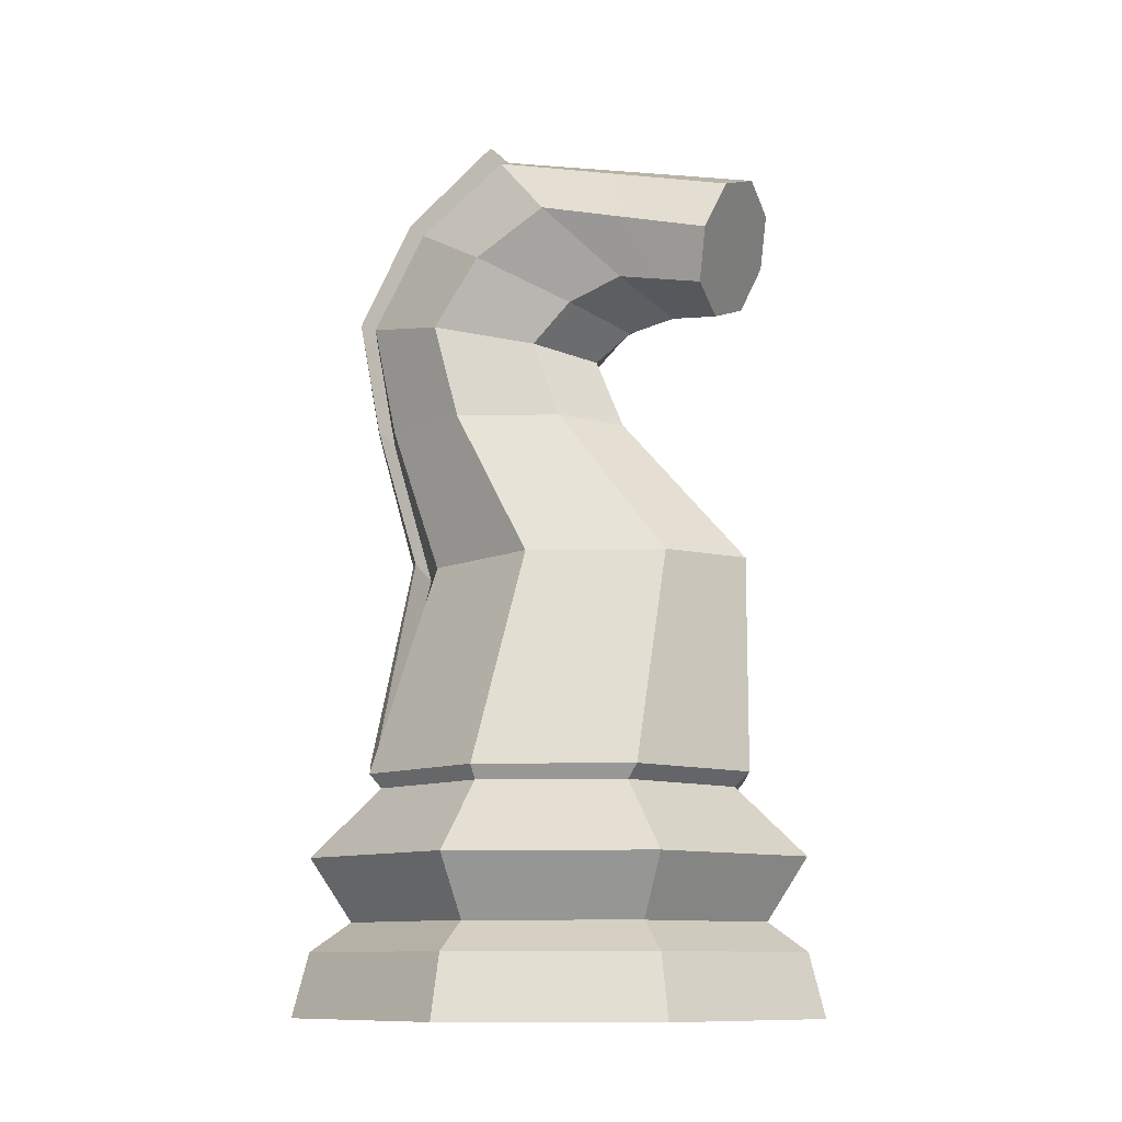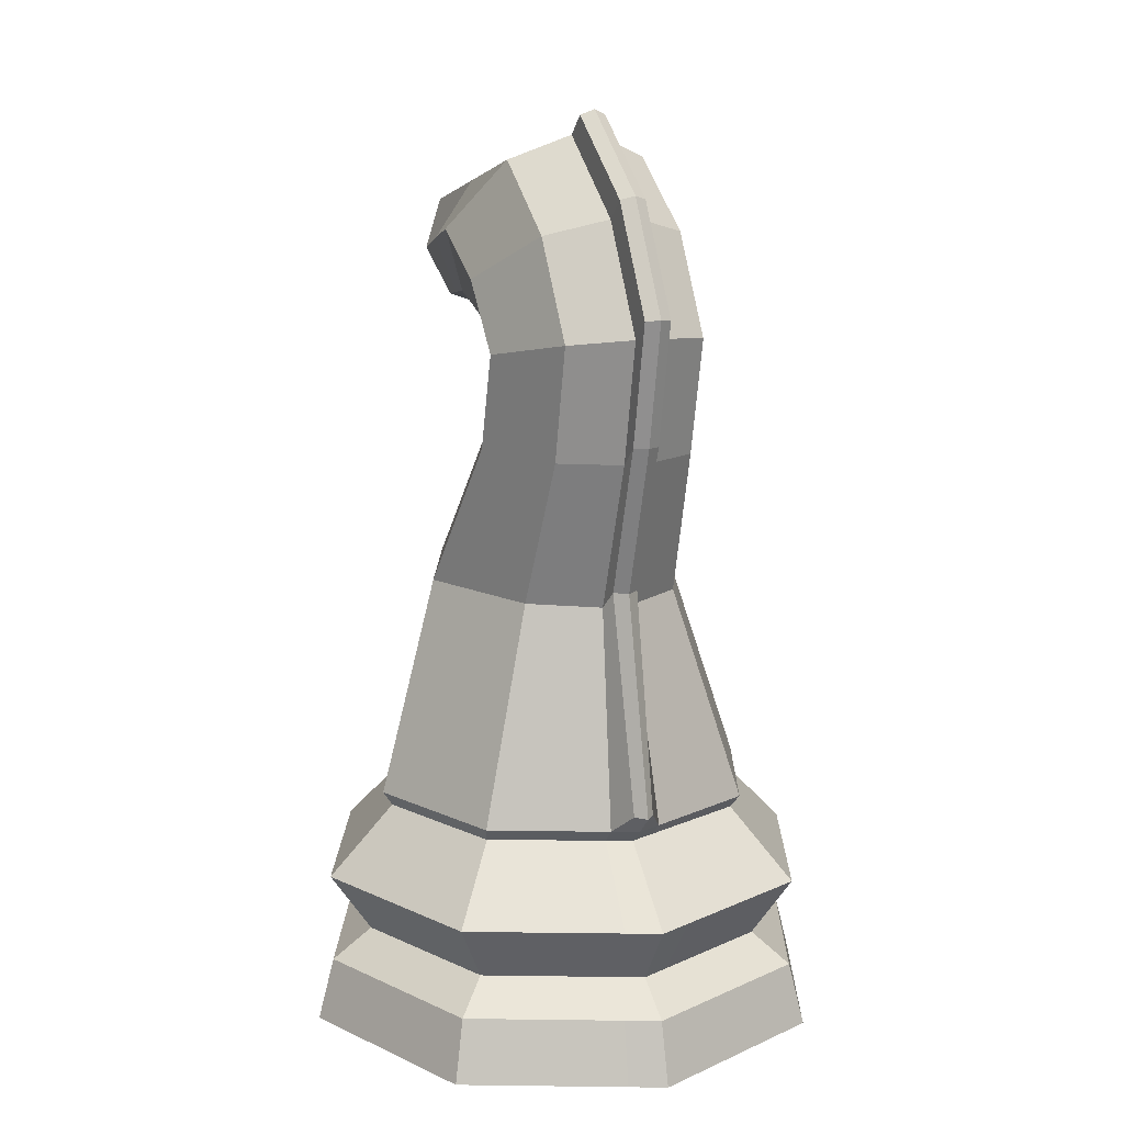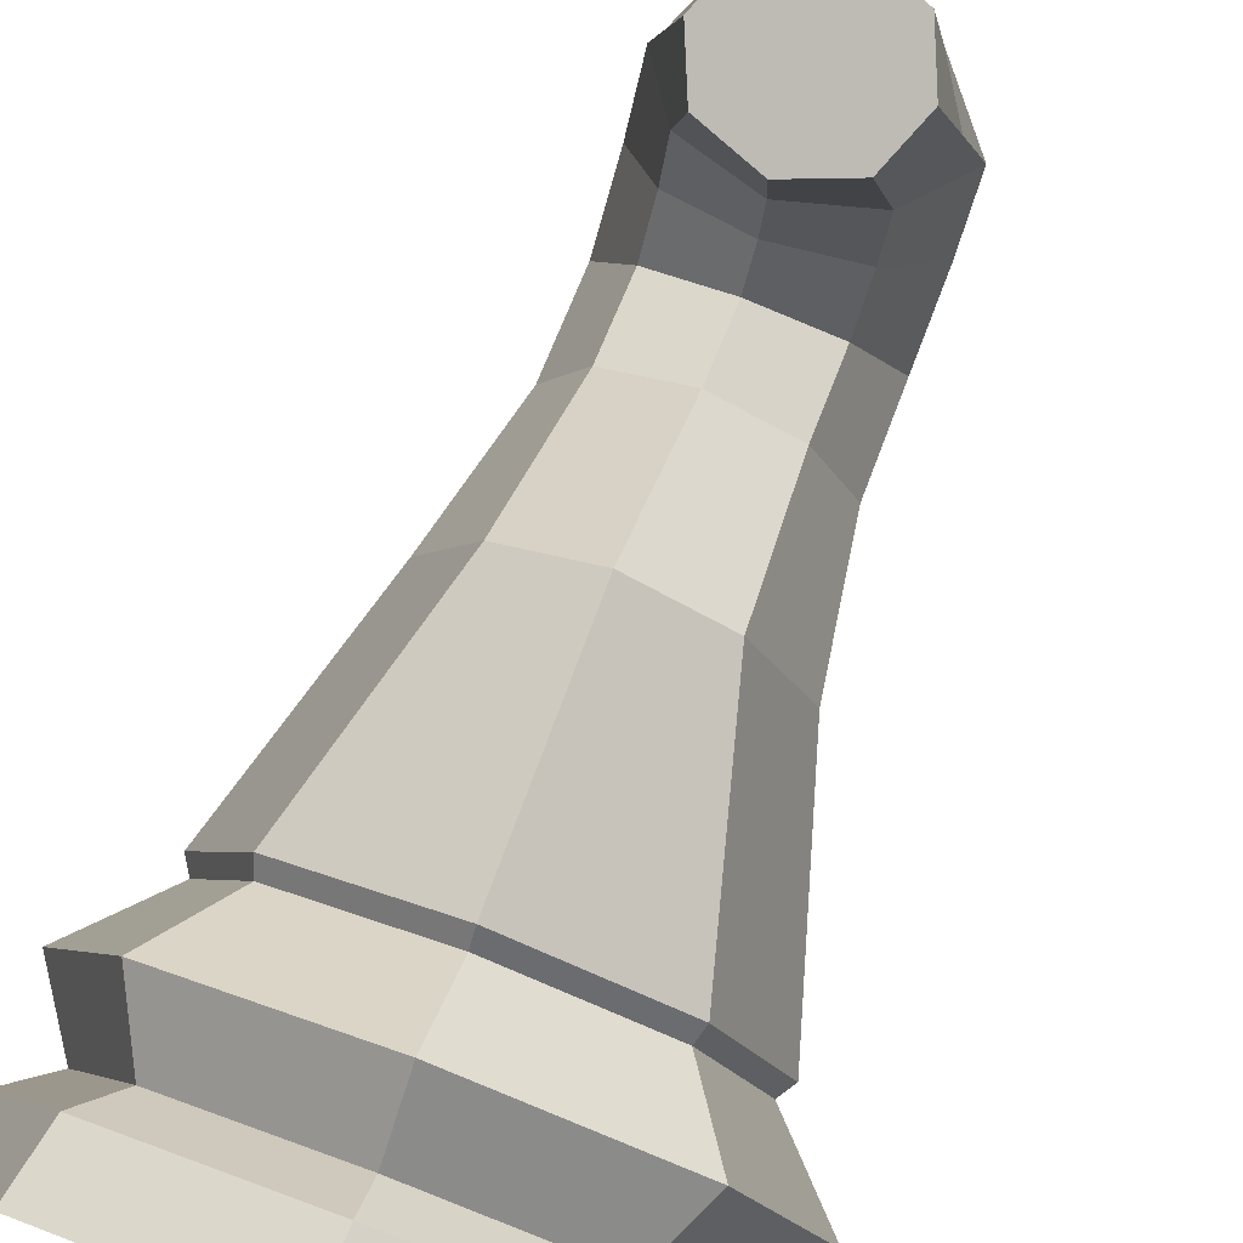
<metadata>
{"format":"obj","ext":"obj","renderer":"f3d","projection":"perspective","resolution":1024,"background":"white","views":[{"elev":-10.2,"azim":-64.4,"up":"+Y"},{"elev":13.4,"azim":158.3,"up":"+Y"},{"elev":78.4,"azim":20.6,"up":"+Z"}]}
</metadata>
<code>
o Pawn
v 1.019 0.05433 -1.06
v 1.458 0.05433 -0.000564
v 1.019 0.05433 1.059
v 0.9563 0.3906 -0.9973
v 1.369 0.3906 -0.000564
v 0.9563 0.3906 0.9962
v 0.9593 0.8783 -1
v 1.373 0.8783 -0.000564
v 0.9593 0.8783 0.9992
v 0.7996 0.545 -0.8406
v 1.148 0.545 -0.000564
v 0.7996 0.545 0.8395
v 0.4279 2.474 -0.5499
v 0.7104 2.474 0.1321
v 0.4279 2.474 0.8141
v 0.7386 1.328 -0.7796
v 1.061 1.328 -0.000564
v 0.7386 1.328 0.7785
v 0.7133 1.251 -0.7185
v 1.011 1.251 -0.000564
v 0.7133 1.251 0.7174
v 0.3784 3.278 -0.8592
v 0.5911 3.278 -0.3458
v 0.3784 3.278 0.1676
v 0.3784 3.897 -0.994
v 0.5911 3.797 -0.4906
v 0.3784 3.696 0.01287
v 0.3833 4.413 -0.6856
v 0.6012 4.159 -0.2252
v 0.3833 3.904 0.2352
v 0.3833 4.767 -0.1924
v 0.6012 4.388 0.1728
v 0.3833 4.009 0.5381
v 0.3054 4.471 1.132
v 0.4194 4.207 1.053
v 0.3054 3.943 0.9742
v 0.1333 1.251 -0.9603
v 0.1494 0.545 -1.124
v 0.1786 0.3906 -1.333
v 0.1904 0.05433 -1.417
v 0.1792 0.8783 -1.337
v 0.138 1.328 -1.042
v 0.05705 4.559 1.159
v 0.07069 3.278 -1.032
v 0.07069 3.931 -1.164
v 0.07993 2.474 -0.7796
v 0.07159 4.499 -0.8407
v 0.07159 4.894 -0.3155
v 0.05316 1.433 -1.151
v 0.06773 2.579 -0.8891
v 0.07006 3.383 -1.142
v 0.07006 4.036 -1.273
v 0.06983 4.604 -0.9502
v 0.06983 4.999 -0.4249
v 0.3443 3.976 0.7561
v 0.5103 4.297 0.613
v 0.3443 4.619 0.47
v 0.06432 4.727 0.4218
v 0 0.05433 -1.499
v -1.019 0.05433 -1.06
v -1.458 0.05433 -0.000564
v -1.019 0.05433 1.059
v 0 0.05433 1.498
v 0 0.3906 -1.41
v -0.9563 0.3906 -0.9973
v -1.369 0.3906 -0.000564
v -0.9563 0.3906 0.9962
v 0 0.3906 1.409
v 0 0.8783 -1.414
v -0.9593 0.8783 -1
v -1.373 0.8783 -0.000564
v -0.9593 0.8783 0.9992
v 0 0.8783 1.413
v 0 0.545 -1.189
v -0.7996 0.545 -0.8406
v -1.148 0.545 -0.000564
v -0.7996 0.545 0.8395
v 0 0.545 1.187
v -0.4279 2.474 -0.5499
v -0.7104 2.474 0.1321
v -0.4279 2.474 0.8141
v 0 2.474 1.097
v -0.7386 1.328 -0.7796
v -1.061 1.328 -0.000564
v -0.7386 1.328 0.7785
v 0 1.328 1.101
v -0.7133 1.251 -0.7185
v -1.011 1.251 -0.000564
v -0.7133 1.251 0.7174
v 0 1.251 1.015
v 0 1.251 -1.016
v -0.3784 3.278 -0.8592
v -0.5911 3.278 -0.3458
v -0.3784 3.278 0.1676
v 0 3.278 0.3802
v -0.3784 3.897 -0.994
v -0.5911 3.797 -0.4906
v -0.3784 3.696 0.01287
v 0 3.655 0.2214
v -0.3833 4.413 -0.6856
v -0.6012 4.159 -0.2252
v -0.3833 3.904 0.2352
v 0 3.799 0.4259
v -0.3833 4.767 -0.1924
v -0.6012 4.388 0.1728
v -0.3833 4.009 0.5381
v 0 3.852 0.6893
v 0 4.58 1.165
v -0.3054 4.471 1.132
v -0.4194 4.207 1.053
v -0.3054 3.943 0.9742
v 0 3.834 0.9414
v -0.1333 1.251 -0.9603
v -0.1494 0.545 -1.124
v -0.1786 0.3906 -1.333
v -0.1904 0.05433 -1.417
v -0.1792 0.8783 -1.337
v -0.07993 2.474 -0.7796
v -0.05705 4.559 1.159
v 0 2.579 -0.9418
v 0 1.328 -1.102
v 0 4.044 -1.312
v 0 3.383 -1.181
v 0 1.433 -1.212
v 0 4.923 -0.3437
v -0.138 1.328 -1.042
v -0.07069 3.931 -1.164
v -0.07159 4.894 -0.3155
v -0.07069 3.278 -1.032
v -0.07159 4.499 -0.8407
v 0 4.623 -0.9858
v 0 5.028 -0.4532
v -0.05316 1.433 -1.151
v -0.06773 2.579 -0.8891
v -0.07006 3.383 -1.142
v -0.07006 4.036 -1.273
v -0.06983 4.604 -0.9502
v -0.06983 4.999 -0.4249
v -0.3443 3.976 0.7561
v -0.5103 4.297 0.613
v -0.3443 4.619 0.47
v 0 3.843 0.8154
v 0 4.752 0.4107
v -0.06432 4.727 0.4218
v 0 1.251 -1.016
v 0 1.251 -1.016
v 0 1.251 -1.016
v 0 0.8783 -1.414
v 0 0.8783 -1.414
v 0 0.8783 -1.414
v 0.4279 2.474 0.8141
v 0.4279 2.474 0.8141
v 0.4279 2.474 0.8141
v 0.7386 1.328 0.7785
v 0.7386 1.328 0.7785
v 0.7386 1.328 0.7785
v 1.061 1.328 -0.000564
v 1.061 1.328 -0.000564
v 1.061 1.328 -0.000564
v 1.011 1.251 -0.000564
v 1.011 1.251 -0.000564
v 1.011 1.251 -0.000564
v 0.7133 1.251 0.7174
v 0.7133 1.251 0.7174
v 0.7133 1.251 0.7174
v 0.9563 0.3906 0.9962
v 0.9563 0.3906 0.9962
v 0.9563 0.3906 0.9962
v 1.019 0.05433 1.059
v 1.019 0.05433 1.059
v 0 0.3906 -1.41
v 0 0.3906 -1.41
v 0 0.3906 -1.41
v 0 0.05433 -1.499
v 0 0.05433 -1.499
v 0 0.05433 -1.499
v 1.373 0.8783 -0.000564
v 1.373 0.8783 -0.000564
v 1.373 0.8783 -0.000564
v 1.148 0.545 -0.000564
v 1.148 0.545 -0.000564
v 1.148 0.545 -0.000564
v 0 1.251 1.015
v 0 1.251 1.015
v 0 1.251 1.015
v 0 0.8783 1.413
v 0 0.8783 1.413
v 0 0.8783 1.413
v 0.9593 0.8783 -1
v 0.9593 0.8783 -1
v 0.9593 0.8783 -1
v 0.7996 0.545 -0.8406
v 0.7996 0.545 -0.8406
v 0.7996 0.545 -0.8406
v 0.7996 0.545 0.8395
v 0.7996 0.545 0.8395
v 0.7996 0.545 0.8395
v 0.9593 0.8783 0.9992
v 0.9593 0.8783 0.9992
v 0.9593 0.8783 0.9992
v 0 0.545 -1.189
v 0 0.545 -1.189
v 0 0.545 -1.189
v 0.1333 1.251 -0.9603
v 0.1333 1.251 -0.9603
v 0.1333 1.251 -0.9603
v 0.7133 1.251 -0.7185
v 0.7133 1.251 -0.7185
v 0.7133 1.251 -0.7185
v 0.1494 0.545 -1.124
v 0.1494 0.545 -1.124
v 0.1494 0.545 -1.124
v 1.369 0.3906 -0.000564
v 1.369 0.3906 -0.000564
v 1.369 0.3906 -0.000564
v 1.458 0.05433 -0.000564
v 1.458 0.05433 -0.000564
v 0.1786 0.3906 -1.333
v 0.1786 0.3906 -1.333
v 0.1786 0.3906 -1.333
v 0.9563 0.3906 -0.9973
v 0.9563 0.3906 -0.9973
v 0.9563 0.3906 -0.9973
v 0.7386 1.328 -0.7796
v 0.7386 1.328 -0.7796
v 0.7386 1.328 -0.7796
v 0.4279 2.474 -0.5499
v 0.4279 2.474 -0.5499
v 0.4279 2.474 -0.5499
v 0.7104 2.474 0.1321
v 0.7104 2.474 0.1321
v 0.7104 2.474 0.1321
v 0.1904 0.05433 -1.417
v 0.1904 0.05433 -1.417
v 0.1792 0.8783 -1.337
v 0.1792 0.8783 -1.337
v 0.1792 0.8783 -1.337
v 0.138 1.328 -1.042
v 0.138 1.328 -1.042
v 0.138 1.328 -1.042
v 0.138 1.328 -1.042
v 0 1.328 1.101
v 0 1.328 1.101
v 0 1.328 1.101
v 1.019 0.05433 -1.06
v 1.019 0.05433 -1.06
v 0 0.545 1.187
v 0 0.545 1.187
v 0 0.545 1.187
v 0 0.3906 1.409
v 0 0.3906 1.409
v 0 0.3906 1.409
v 0 2.474 1.097
v 0 2.474 1.097
v 0 2.474 1.097
v 0 0.05433 1.498
v 0 0.05433 1.498
v 0 0.05433 1.498
v 0.3784 3.278 -0.8592
v 0.3784 3.278 -0.8592
v 0.3784 3.278 -0.8592
v 0.5911 3.278 -0.3458
v 0.5911 3.278 -0.3458
v 0.5911 3.278 -0.3458
v 0.3784 3.278 0.1676
v 0.3784 3.278 0.1676
v 0.3784 3.278 0.1676
v 0 3.278 0.3802
v 0 3.278 0.3802
v 0 3.278 0.3802
v 0.3784 3.897 -0.994
v 0.3784 3.897 -0.994
v 0.3784 3.897 -0.994
v 0.5911 3.797 -0.4906
v 0.5911 3.797 -0.4906
v 0.5911 3.797 -0.4906
v 0.3784 3.696 0.01287
v 0.3784 3.696 0.01287
v 0.3784 3.696 0.01287
v 0 3.655 0.2214
v 0 3.655 0.2214
v 0 3.655 0.2214
v 0.3833 4.413 -0.6856
v 0.3833 4.413 -0.6856
v 0.3833 4.413 -0.6856
v 0.6012 4.159 -0.2252
v 0.6012 4.159 -0.2252
v 0.6012 4.159 -0.2252
v 0.3833 3.904 0.2352
v 0.3833 3.904 0.2352
v 0.3833 3.904 0.2352
v 0 3.799 0.4259
v 0 3.799 0.4259
v 0 3.799 0.4259
v 0.3833 4.767 -0.1924
v 0.3833 4.767 -0.1924
v 0.3833 4.767 -0.1924
v 0.6012 4.388 0.1728
v 0.6012 4.388 0.1728
v 0.6012 4.388 0.1728
v 0.3833 4.009 0.5381
v 0.3833 4.009 0.5381
v 0.3833 4.009 0.5381
v 0 3.852 0.6893
v 0 3.852 0.6893
v 0 3.852 0.6893
v 0.3054 4.471 1.132
v 0.3054 4.471 1.132
v 0.4194 4.207 1.053
v 0.4194 4.207 1.053
v 0.05705 4.559 1.159
v 0.05705 4.559 1.159
v 0.3054 3.943 0.9742
v 0.3054 3.943 0.9742
v 0 3.834 0.9414
v 0 3.834 0.9414
v 0.3443 3.976 0.7561
v 0.3443 3.976 0.7561
v 0.3443 3.976 0.7561
v 0.5103 4.297 0.613
v 0.5103 4.297 0.613
v 0.5103 4.297 0.613
v 0.3443 4.619 0.47
v 0.3443 4.619 0.47
v 0.3443 4.619 0.47
v 0 3.843 0.8154
v 0 3.843 0.8154
v 0 3.843 0.8154
v 0 4.752 0.4107
v 0 4.752 0.4107
v 0 4.752 0.4107
v 0 4.58 1.165
v 0 4.58 1.165
v 0.06432 4.727 0.4218
v 0.06432 4.727 0.4218
v 0.06432 4.727 0.4218
v 0 2.579 -0.9418
v 0 2.579 -0.9418
v 0 2.579 -0.9418
v 0 1.433 -1.212
v 0 1.433 -1.212
v 0 1.433 -1.212
v 0 3.383 -1.181
v 0 3.383 -1.181
v 0 3.383 -1.181
v 0.07069 3.278 -1.032
v 0.07069 3.278 -1.032
v 0.07069 3.278 -1.032
v 0.07069 3.931 -1.164
v 0.07069 3.931 -1.164
v 0.07069 3.931 -1.164
v 0.07159 4.894 -0.3155
v 0.07159 4.894 -0.3155
v 0.07159 4.894 -0.3155
v 0.07159 4.894 -0.3155
v 0.06983 4.999 -0.4249
v 0.06983 4.999 -0.4249
v 0.06773 2.579 -0.8891
v 0.06773 2.579 -0.8891
v 0.06773 2.579 -0.8891
v 0.07993 2.474 -0.7796
v 0.07993 2.474 -0.7796
v 0.07993 2.474 -0.7796
v 0.07159 4.499 -0.8407
v 0.07159 4.499 -0.8407
v 0.07159 4.499 -0.8407
v 0 4.044 -1.312
v 0 4.044 -1.312
v 0 4.044 -1.312
v 0 4.623 -0.9858
v 0 4.623 -0.9858
v 0 4.623 -0.9858
v 0 5.028 -0.4532
v 0 5.028 -0.4532
v 0 5.028 -0.4532
v 0.05316 1.433 -1.151
v 0.05316 1.433 -1.151
v 0.07006 3.383 -1.142
v 0.07006 3.383 -1.142
v 0.07006 3.383 -1.142
v 0.07006 4.036 -1.273
v 0.07006 4.036 -1.273
v 0.07006 4.036 -1.273
v 0.06983 4.604 -0.9502
v 0.06983 4.604 -0.9502
v 0.06983 4.604 -0.9502
v -0.4279 2.474 0.8141
v -0.4279 2.474 0.8141
v -0.4279 2.474 0.8141
v -0.7386 1.328 0.7785
v -0.7386 1.328 0.7785
v -0.7386 1.328 0.7785
v -1.061 1.328 -0.000564
v -1.061 1.328 -0.000564
v -1.061 1.328 -0.000564
v -1.011 1.251 -0.000564
v -1.011 1.251 -0.000564
v -1.011 1.251 -0.000564
v -0.7133 1.251 0.7174
v -0.7133 1.251 0.7174
v -0.7133 1.251 0.7174
v -0.9563 0.3906 0.9962
v -0.9563 0.3906 0.9962
v -0.9563 0.3906 0.9962
v -1.019 0.05433 1.059
v -1.019 0.05433 1.059
v -1.373 0.8783 -0.000564
v -1.373 0.8783 -0.000564
v -1.373 0.8783 -0.000564
v -1.148 0.545 -0.000564
v -1.148 0.545 -0.000564
v -1.148 0.545 -0.000564
v -0.9593 0.8783 -1
v -0.9593 0.8783 -1
v -0.9593 0.8783 -1
v -0.7996 0.545 -0.8406
v -0.7996 0.545 -0.8406
v -0.7996 0.545 -0.8406
v -0.7996 0.545 0.8395
v -0.7996 0.545 0.8395
v -0.7996 0.545 0.8395
v -0.9593 0.8783 0.9992
v -0.9593 0.8783 0.9992
v -0.9593 0.8783 0.9992
v -0.1333 1.251 -0.9603
v -0.1333 1.251 -0.9603
v -0.1333 1.251 -0.9603
v -0.7133 1.251 -0.7185
v -0.7133 1.251 -0.7185
v -0.7133 1.251 -0.7185
v -0.1494 0.545 -1.124
v -0.1494 0.545 -1.124
v -0.1494 0.545 -1.124
v -1.369 0.3906 -0.000564
v -1.369 0.3906 -0.000564
v -1.369 0.3906 -0.000564
v -1.458 0.05433 -0.000564
v -1.458 0.05433 -0.000564
v -0.1786 0.3906 -1.333
v -0.1786 0.3906 -1.333
v -0.1786 0.3906 -1.333
v -0.9563 0.3906 -0.9973
v -0.9563 0.3906 -0.9973
v -0.9563 0.3906 -0.9973
v -0.7386 1.328 -0.7796
v -0.7386 1.328 -0.7796
v -0.7386 1.328 -0.7796
v -0.4279 2.474 -0.5499
v -0.4279 2.474 -0.5499
v -0.4279 2.474 -0.5499
v -0.7104 2.474 0.1321
v -0.7104 2.474 0.1321
v -0.7104 2.474 0.1321
v -0.1904 0.05433 -1.417
v -0.1904 0.05433 -1.417
v -0.1792 0.8783 -1.337
v -0.1792 0.8783 -1.337
v -0.1792 0.8783 -1.337
v -0.07993 2.474 -0.7796
v -0.07993 2.474 -0.7796
v -0.07993 2.474 -0.7796
v -1.019 0.05433 -1.06
v -1.019 0.05433 -1.06
v -0.3784 3.278 -0.8592
v -0.3784 3.278 -0.8592
v -0.3784 3.278 -0.8592
v -0.5911 3.278 -0.3458
v -0.5911 3.278 -0.3458
v -0.5911 3.278 -0.3458
v -0.3784 3.278 0.1676
v -0.3784 3.278 0.1676
v -0.3784 3.278 0.1676
v -0.3784 3.897 -0.994
v -0.3784 3.897 -0.994
v -0.3784 3.897 -0.994
v -0.5911 3.797 -0.4906
v -0.5911 3.797 -0.4906
v -0.5911 3.797 -0.4906
v -0.3784 3.696 0.01287
v -0.3784 3.696 0.01287
v -0.3784 3.696 0.01287
v -0.3833 4.413 -0.6856
v -0.3833 4.413 -0.6856
v -0.3833 4.413 -0.6856
v -0.6012 4.159 -0.2252
v -0.6012 4.159 -0.2252
v -0.6012 4.159 -0.2252
v -0.3833 3.904 0.2352
v -0.3833 3.904 0.2352
v -0.3833 3.904 0.2352
v -0.3833 4.767 -0.1924
v -0.3833 4.767 -0.1924
v -0.3833 4.767 -0.1924
v -0.6012 4.388 0.1728
v -0.6012 4.388 0.1728
v -0.6012 4.388 0.1728
v -0.3833 4.009 0.5381
v -0.3833 4.009 0.5381
v -0.3833 4.009 0.5381
v -0.3054 4.471 1.132
v -0.3054 4.471 1.132
v -0.4194 4.207 1.053
v -0.4194 4.207 1.053
v -0.05705 4.559 1.159
v -0.05705 4.559 1.159
v -0.3054 3.943 0.9742
v -0.3054 3.943 0.9742
v -0.3443 3.976 0.7561
v -0.3443 3.976 0.7561
v -0.3443 3.976 0.7561
v -0.5103 4.297 0.613
v -0.5103 4.297 0.613
v -0.5103 4.297 0.613
v -0.3443 4.619 0.47
v -0.3443 4.619 0.47
v -0.3443 4.619 0.47
v -0.06432 4.727 0.4218
v -0.06432 4.727 0.4218
v -0.06432 4.727 0.4218
v 0 1.328 -1.102
v 0 1.328 -1.102
v 0 1.328 -1.102
v -0.138 1.328 -1.042
v -0.138 1.328 -1.042
v -0.138 1.328 -1.042
v -0.138 1.328 -1.042
v 0 4.923 -0.3437
v 0 4.923 -0.3437
v 0 4.923 -0.3437
v -0.07159 4.894 -0.3155
v -0.07159 4.894 -0.3155
v -0.07159 4.894 -0.3155
v -0.07159 4.894 -0.3155
v -0.07069 3.278 -1.032
v -0.07069 3.278 -1.032
v -0.07069 3.278 -1.032
v -0.07006 3.383 -1.142
v -0.07006 3.383 -1.142
v -0.07006 3.383 -1.142
v -0.05316 1.433 -1.151
v -0.05316 1.433 -1.151
v -0.06773 2.579 -0.8891
v -0.06773 2.579 -0.8891
v -0.06773 2.579 -0.8891
v -0.07006 4.036 -1.273
v -0.07006 4.036 -1.273
v -0.07006 4.036 -1.273
v -0.06983 4.604 -0.9502
v -0.06983 4.604 -0.9502
v -0.06983 4.604 -0.9502
v -0.06983 4.999 -0.4249
v -0.06983 4.999 -0.4249
v -0.07159 4.499 -0.8407
v -0.07159 4.499 -0.8407
v -0.07159 4.499 -0.8407
v -0.07069 3.931 -1.164
v -0.07069 3.931 -1.164
v -0.07069 3.931 -1.164
f 208 224 157 160
f 180 177 198 196
f 197 200 187 248
f 169 166 251 256
f 216 213 168 170
f 204 238 225 207
f 235 206 209 190
f 191 19 162 178
f 222 194 181 214
f 218 210 193 221
f 179 161 164 199
f 215 11 195 167
f 9 165 183 186
f 6 12 247 250
f 226 227 230 158
f 159 231 151 154
f 240 362 229 16
f 163 155 242 184
f 234 220 223 246
f 245 4 5 217
f 192 189 8 182
f 212 237 7 10
f 20 17 18 21
f 156 152 253 243
f 232 228 259 262
f 254 153 266 268
f 15 14 263 265
f 267 264 275 277
f 23 260 271 274
f 269 24 278 280
f 279 276 287 289
f 26 272 283 286
f 281 27 290 292
f 291 288 299 301
f 29 284 295 298
f 293 30 302 304
f 318 320 310 313
f 322 323 307 309
f 327 319 314 315
f 334 329 332 312
f 1 2 3 257 175 233
f 325 335 311 308
f 285 364 353 297
f 273 350 366 28
f 261 346 349 25
f 13 363 347 22
f 202 149 236 211
f 174 171 219 40
f 172 201 38 39
f 148 145 205 41
f 147 521 239 37
f 528 352 356 374
f 351 348 379 383
f 365 45 382 386
f 241 522 341 376
f 361 42 377 358
f 359 338 343 378
f 380 344 367 381
f 52 368 370 384
f 385 371 373 357
f 340 337 360 49
f 44 46 50 51
f 48 47 53 54
f 296 354 336 324
f 355 529 331 58
f 305 303 317 326
f 300 31 57 321
f 33 32 56 55
f 429 396 393 445
f 410 420 422 407
f 421 249 188 424
f 405 258 252 402
f 437 406 404 434
f 425 428 447 524
f 456 414 430 427
f 415 408 398 87
f 443 435 411 418
f 439 442 417 431
f 409 423 400 397
f 436 403 419 76
f 72 73 185 401
f 67 68 78 77
f 446 394 451 448
f 395 390 387 452
f 525 83 449 459
f 399 90 244 391
f 455 463 444 441
f 462 438 66 65
f 416 412 71 413
f 433 75 70 458
f 88 89 85 84
f 392 86 255 388
f 453 467 464 450
f 82 270 471 389
f 81 470 468 80
f 472 479 477 469
f 93 476 473 465
f 95 282 480 94
f 481 488 486 478
f 97 485 482 474
f 99 294 489 98
f 490 497 495 487
f 101 494 491 483
f 103 306 498 102
f 509 506 503 511
f 513 502 500 514
f 328 316 507 510
f 517 505 333 330
f 60 454 176 63 62 61
f 516 501 504 518
f 484 493 531 554
f 475 100 555 556
f 466 96 557 535
f 79 92 536 460
f 203 432 457 150
f 59 116 440 173
f 64 115 114 74
f 69 117 426 146
f 91 113 523 520
f 527 375 551 530
f 558 547 537 534
f 553 550 546 127
f 526 540 342 121
f 461 543 541 126
f 542 538 345 339
f 539 545 369 123
f 136 548 372 122
f 549 552 132 131
f 124 133 544 120
f 129 135 134 118
f 128 138 137 130
f 492 515 519 532
f 533 144 143 125
f 107 142 508 499
f 496 512 141 104
f 106 139 140 105
f 35 34 43 108 119 109 110 111 112 36

</code>
